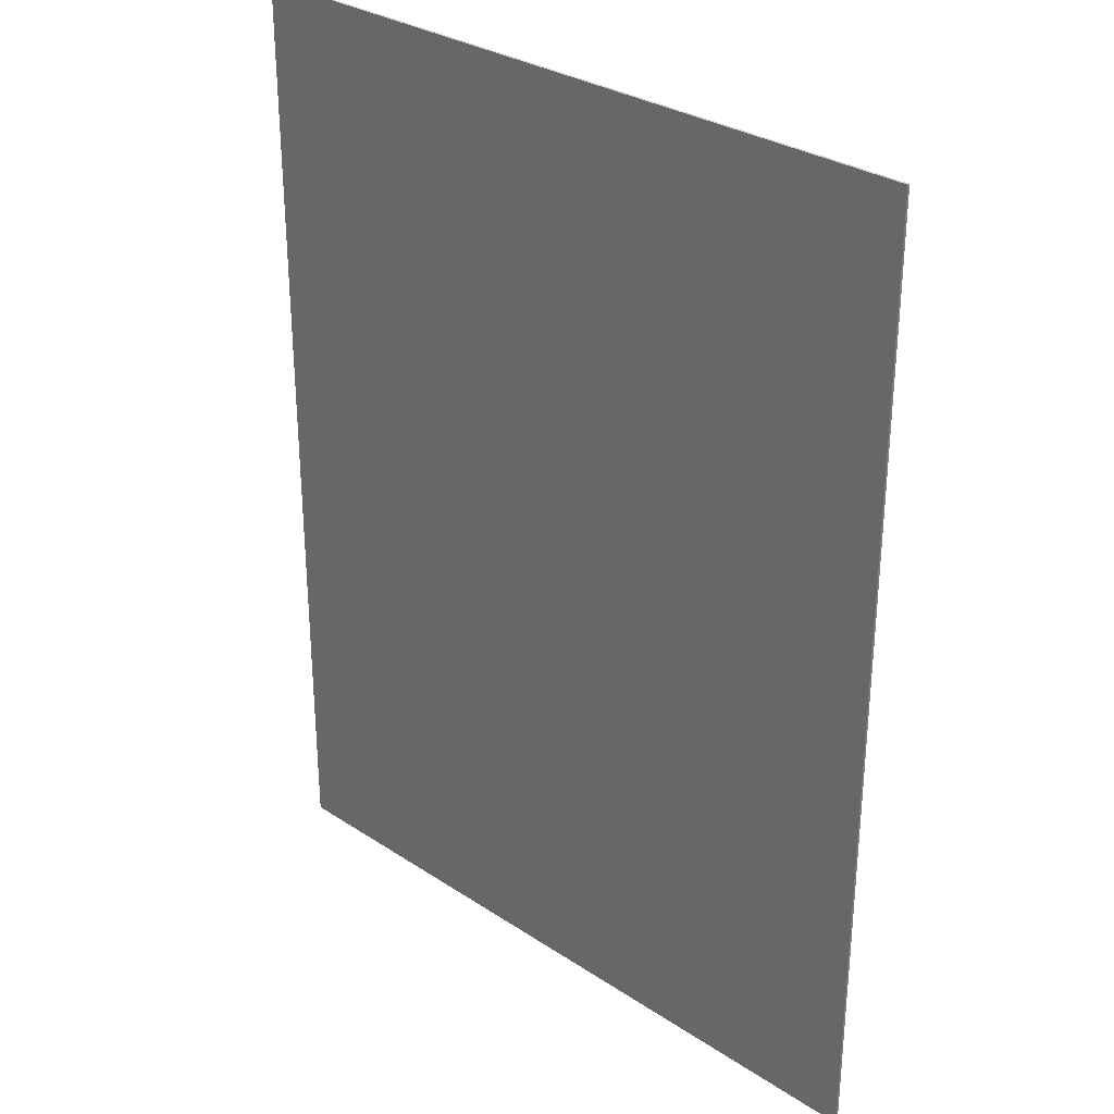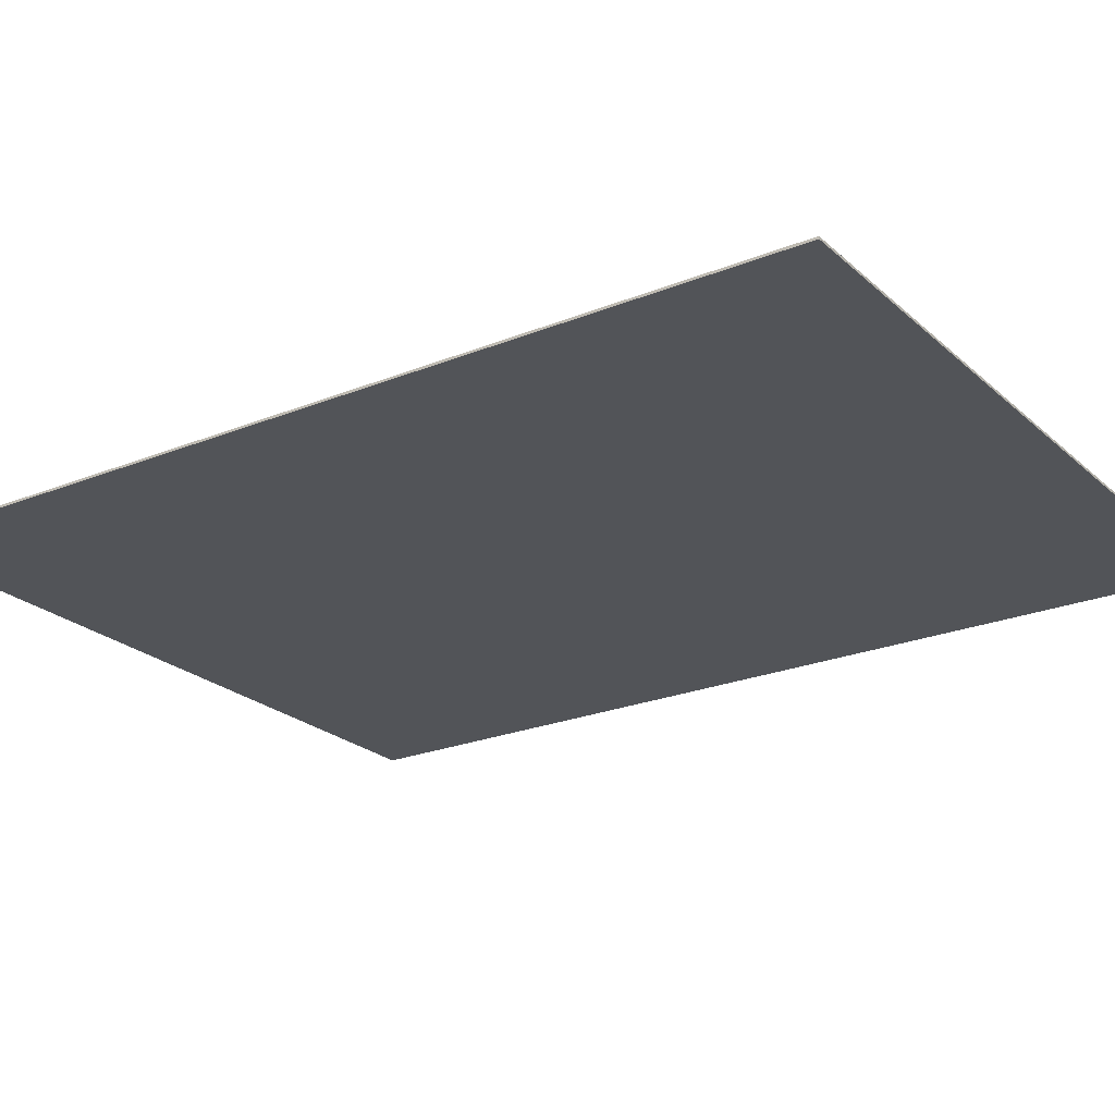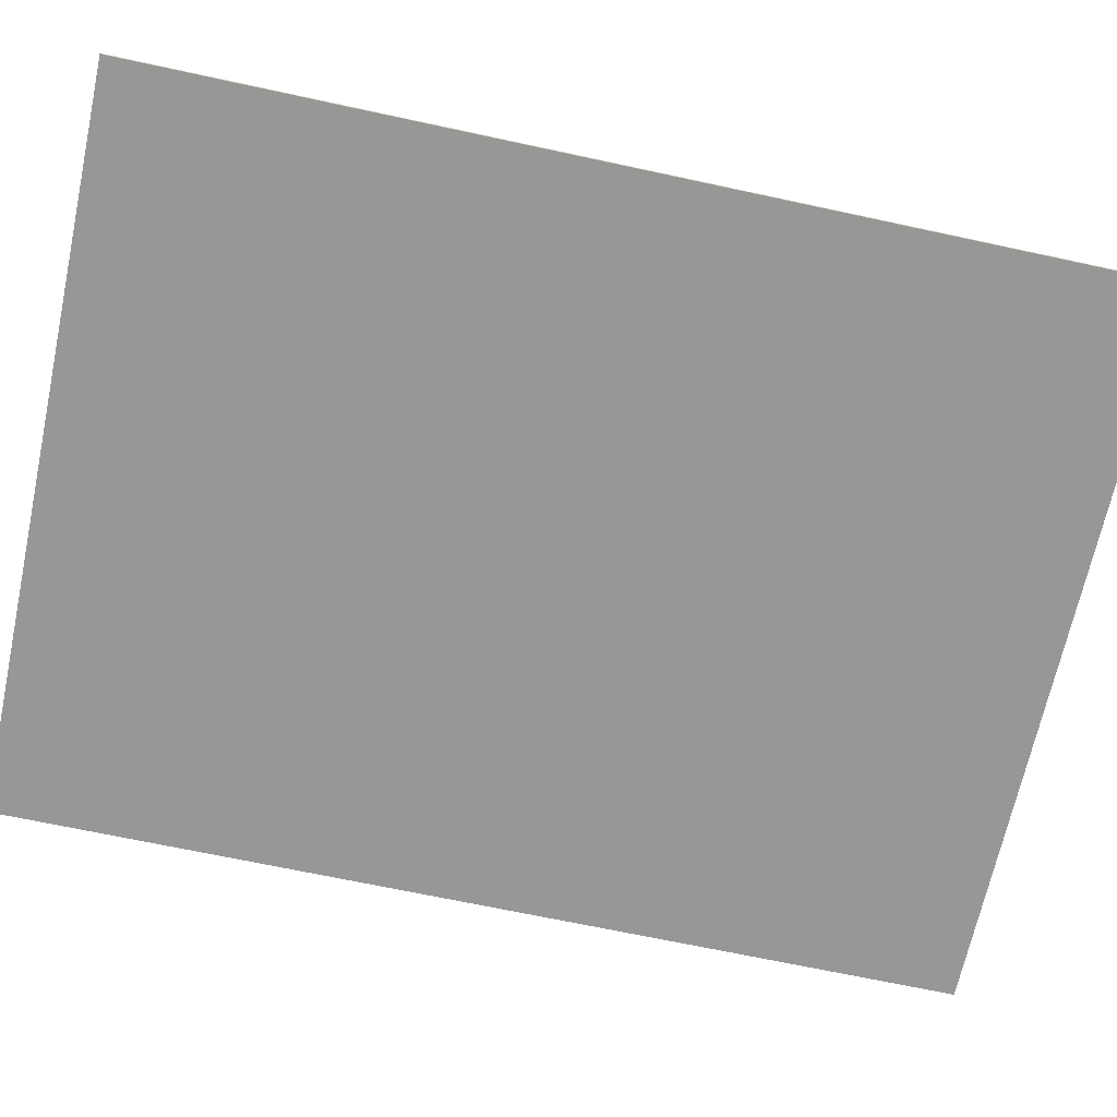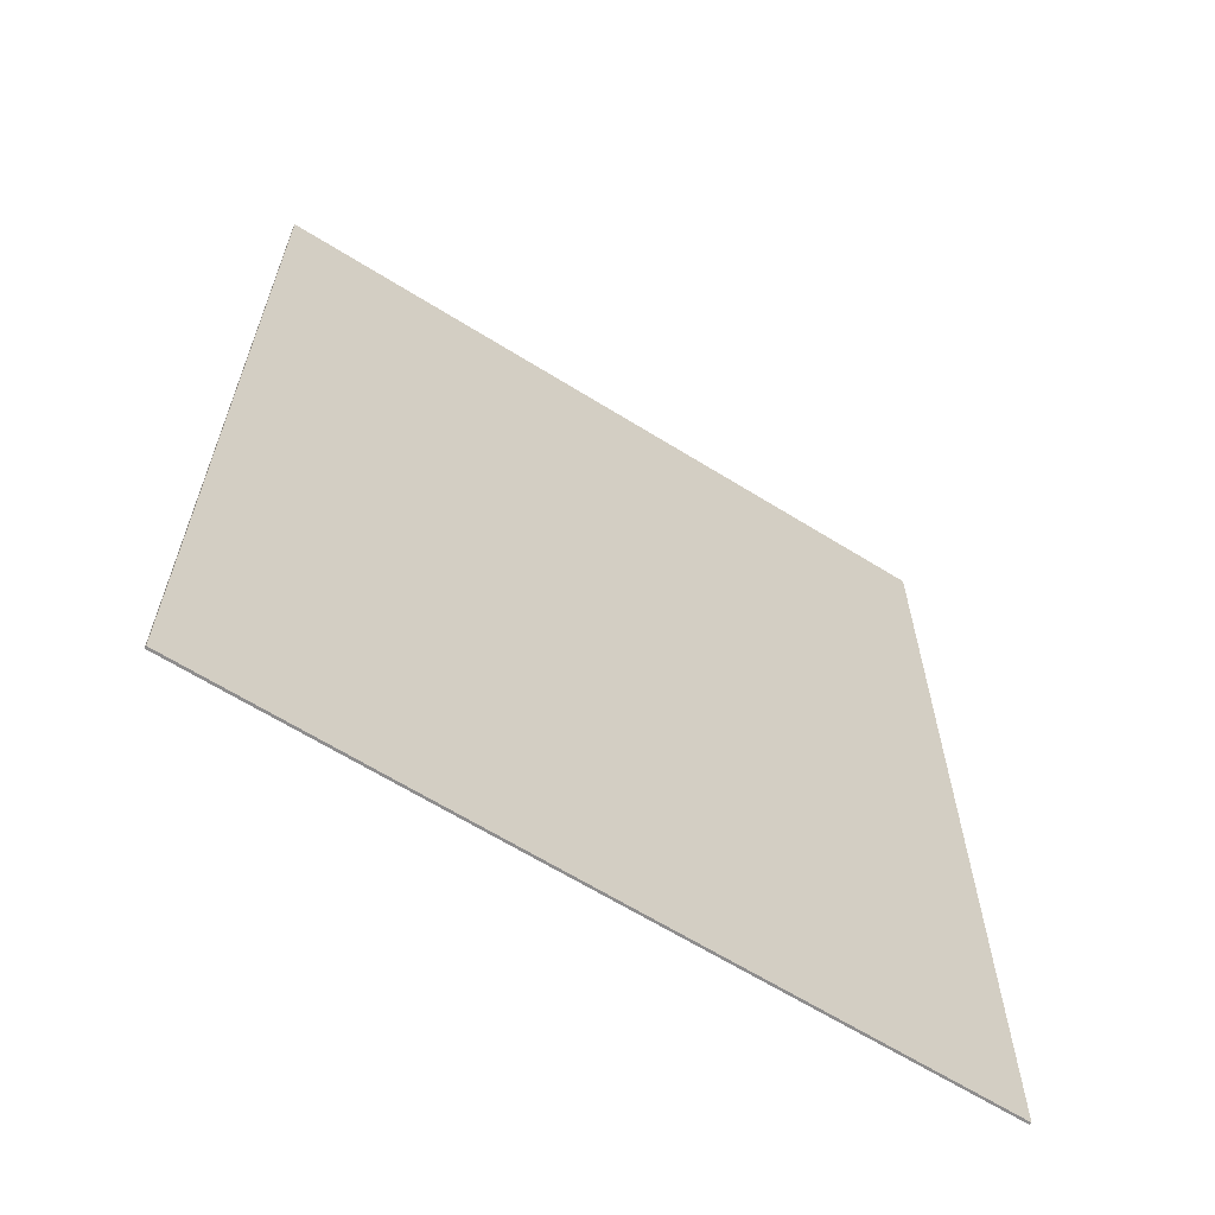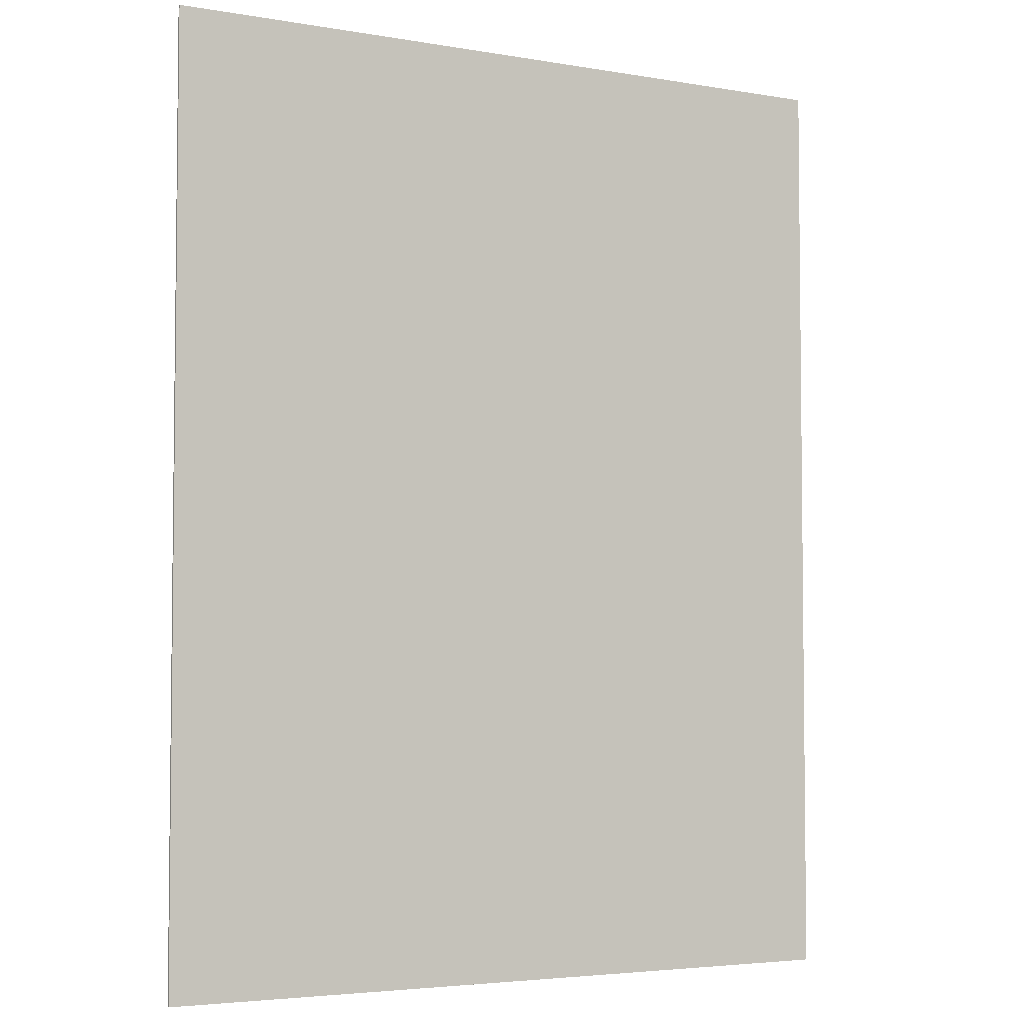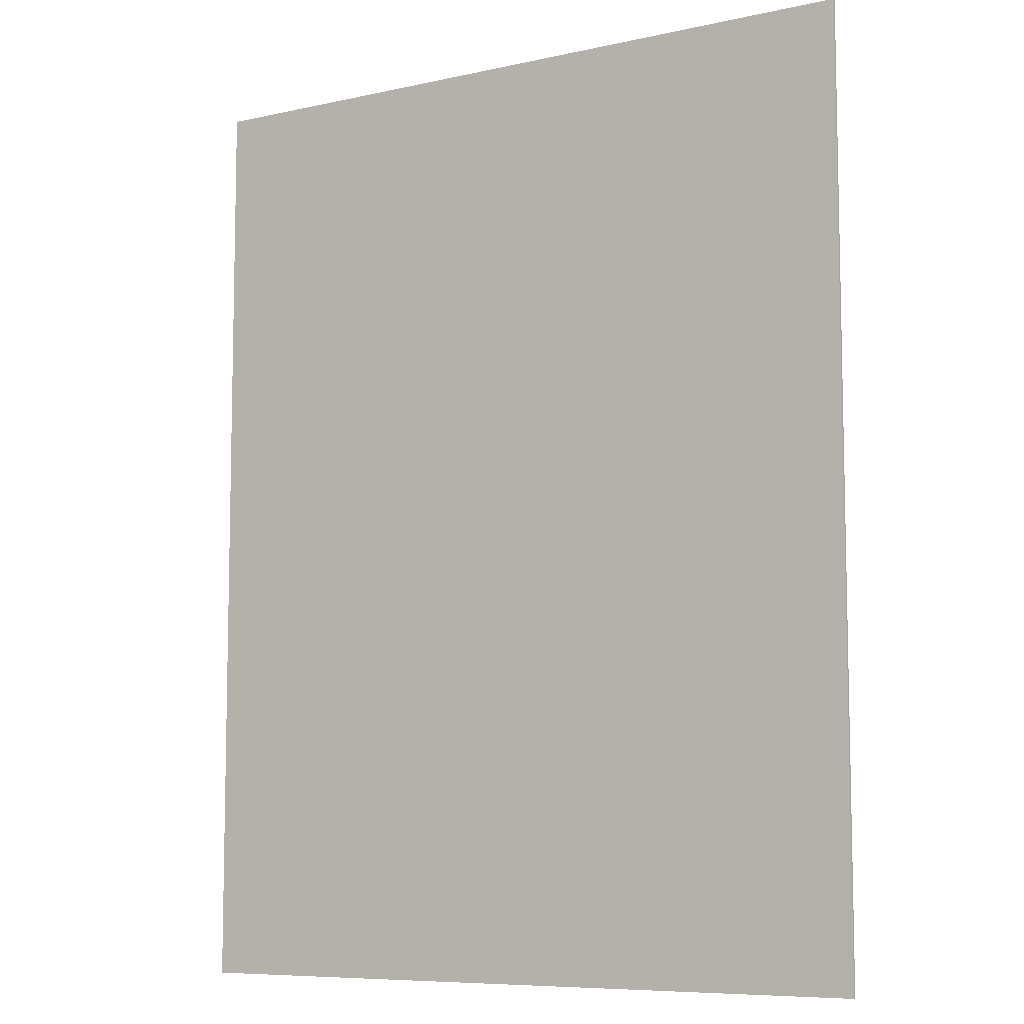
<metadata>
{"format":"obj","ext":"obj","renderer":"f3d","projection":"perspective","resolution":1024,"background":"white","views":[{"elev":30.4,"azim":43.6,"up":"+Z"},{"elev":-23.3,"azim":-55.6,"up":"+Y"},{"elev":-68.1,"azim":-102.2,"up":"+Y"},{"elev":-64.7,"azim":-32.1,"up":"+Z"},{"elev":-4.2,"azim":150.6,"up":"+Z"},{"elev":-8.0,"azim":31.7,"up":"+Z"}]}
</metadata>
<code>
o Cube1
v -2.066 0.006731 -2.673
v -2.066 -0.006731 -2.673
v -2.066 0.006731 2.673
v -2.066 -0.006731 2.673
v 2.066 0.006731 -2.673
v 2.066 -0.006731 -2.673
v 2.066 0.006731 2.673
v 2.066 -0.006731 2.673
g Cube1_default
f 1 5 2
f 2 5 6
f 3 8 7
f 4 8 3
f 2 3 1
f 4 3 2
f 5 8 6
f 7 8 5
f 2 8 4
f 3 5 1
f 6 8 2
f 7 5 3

</code>
